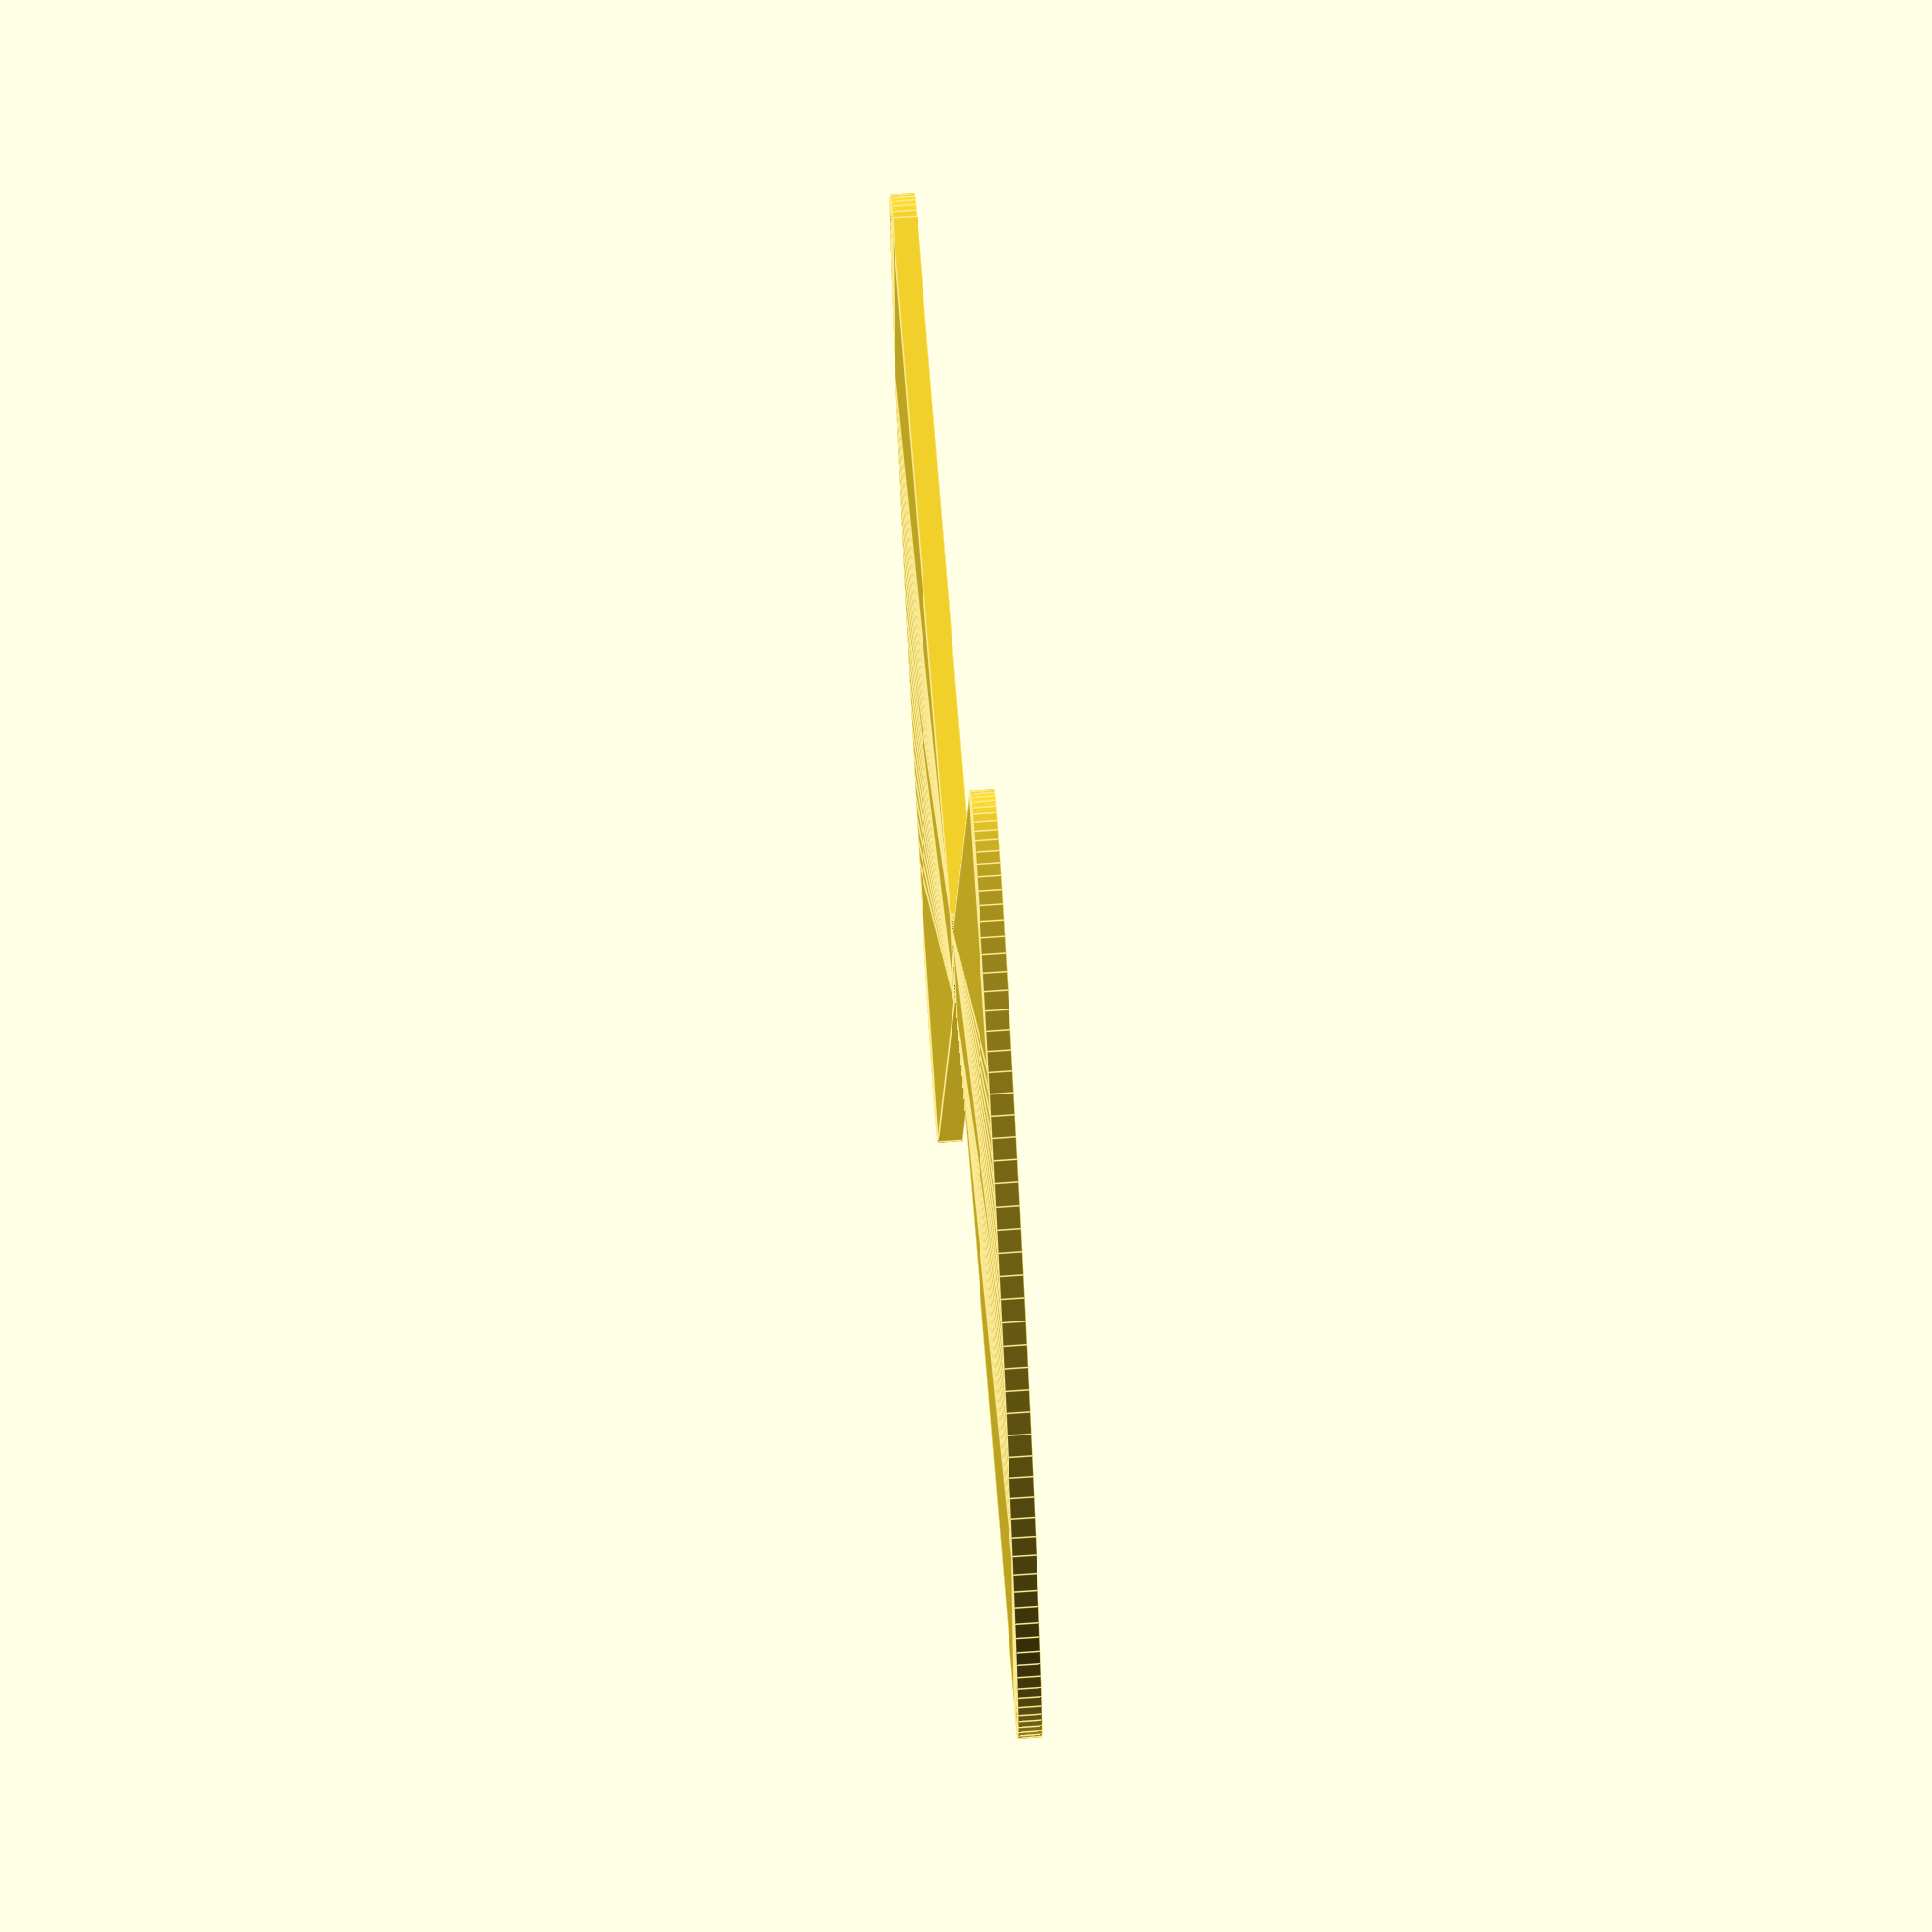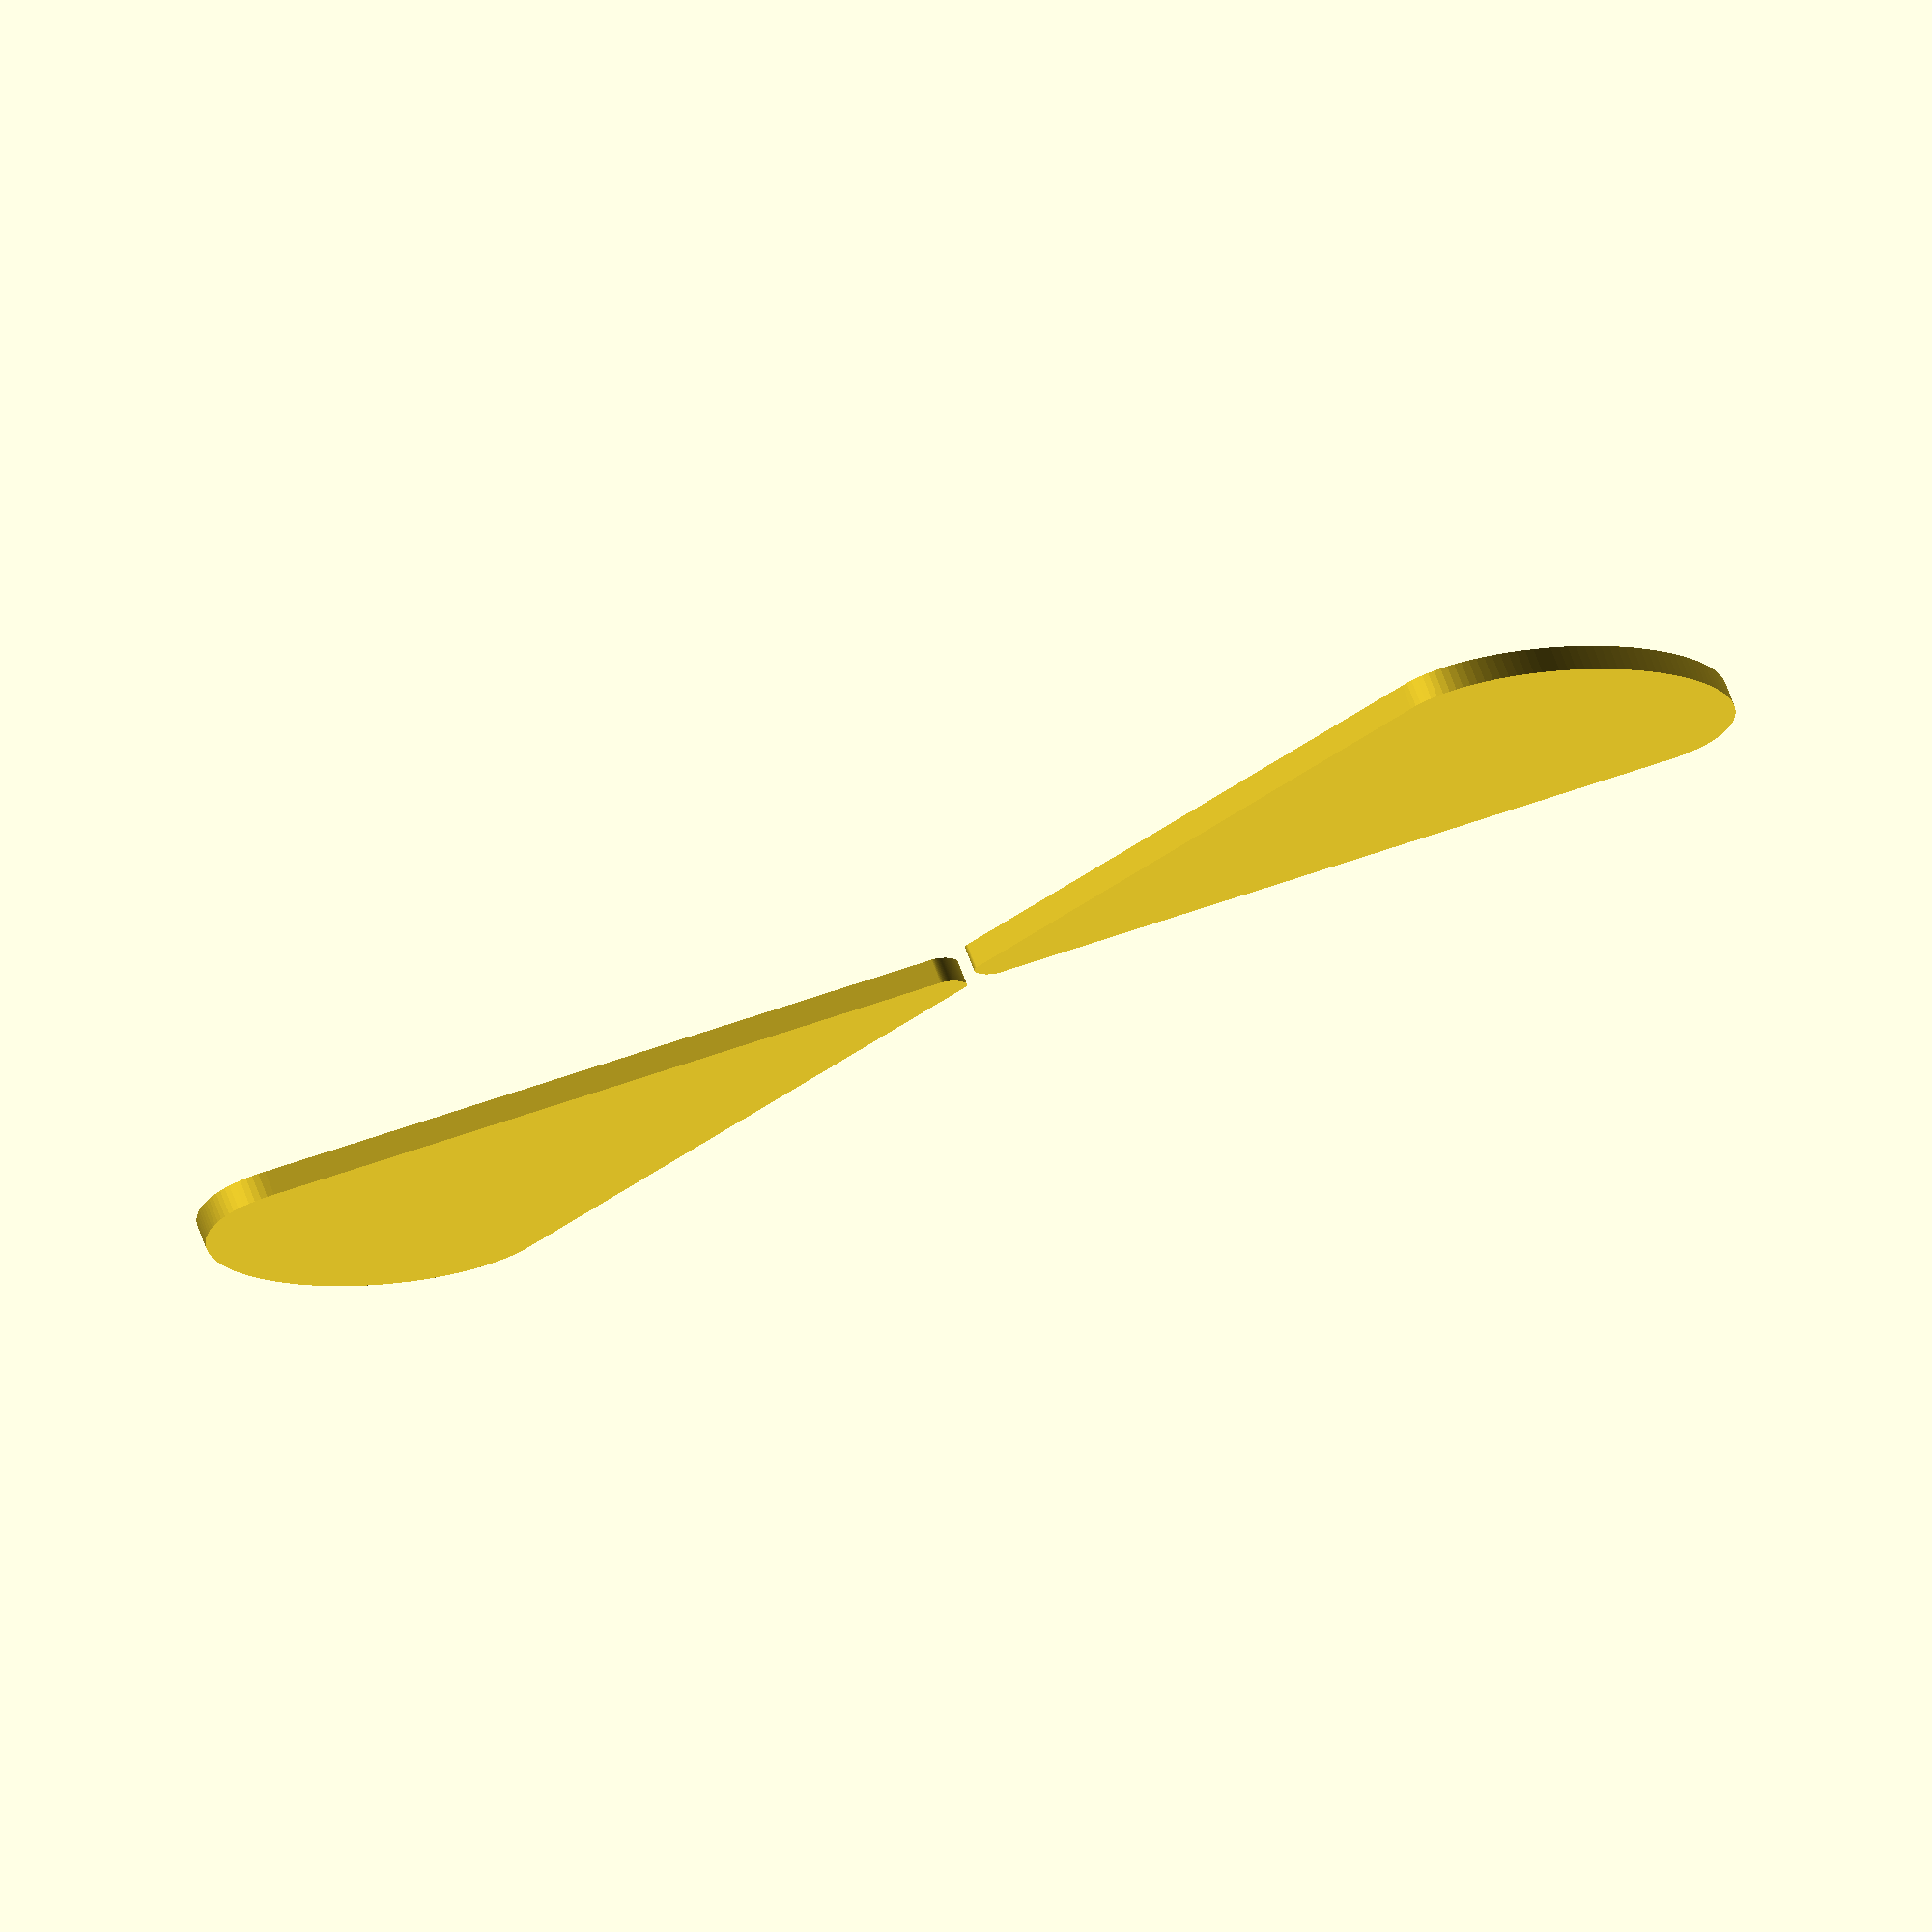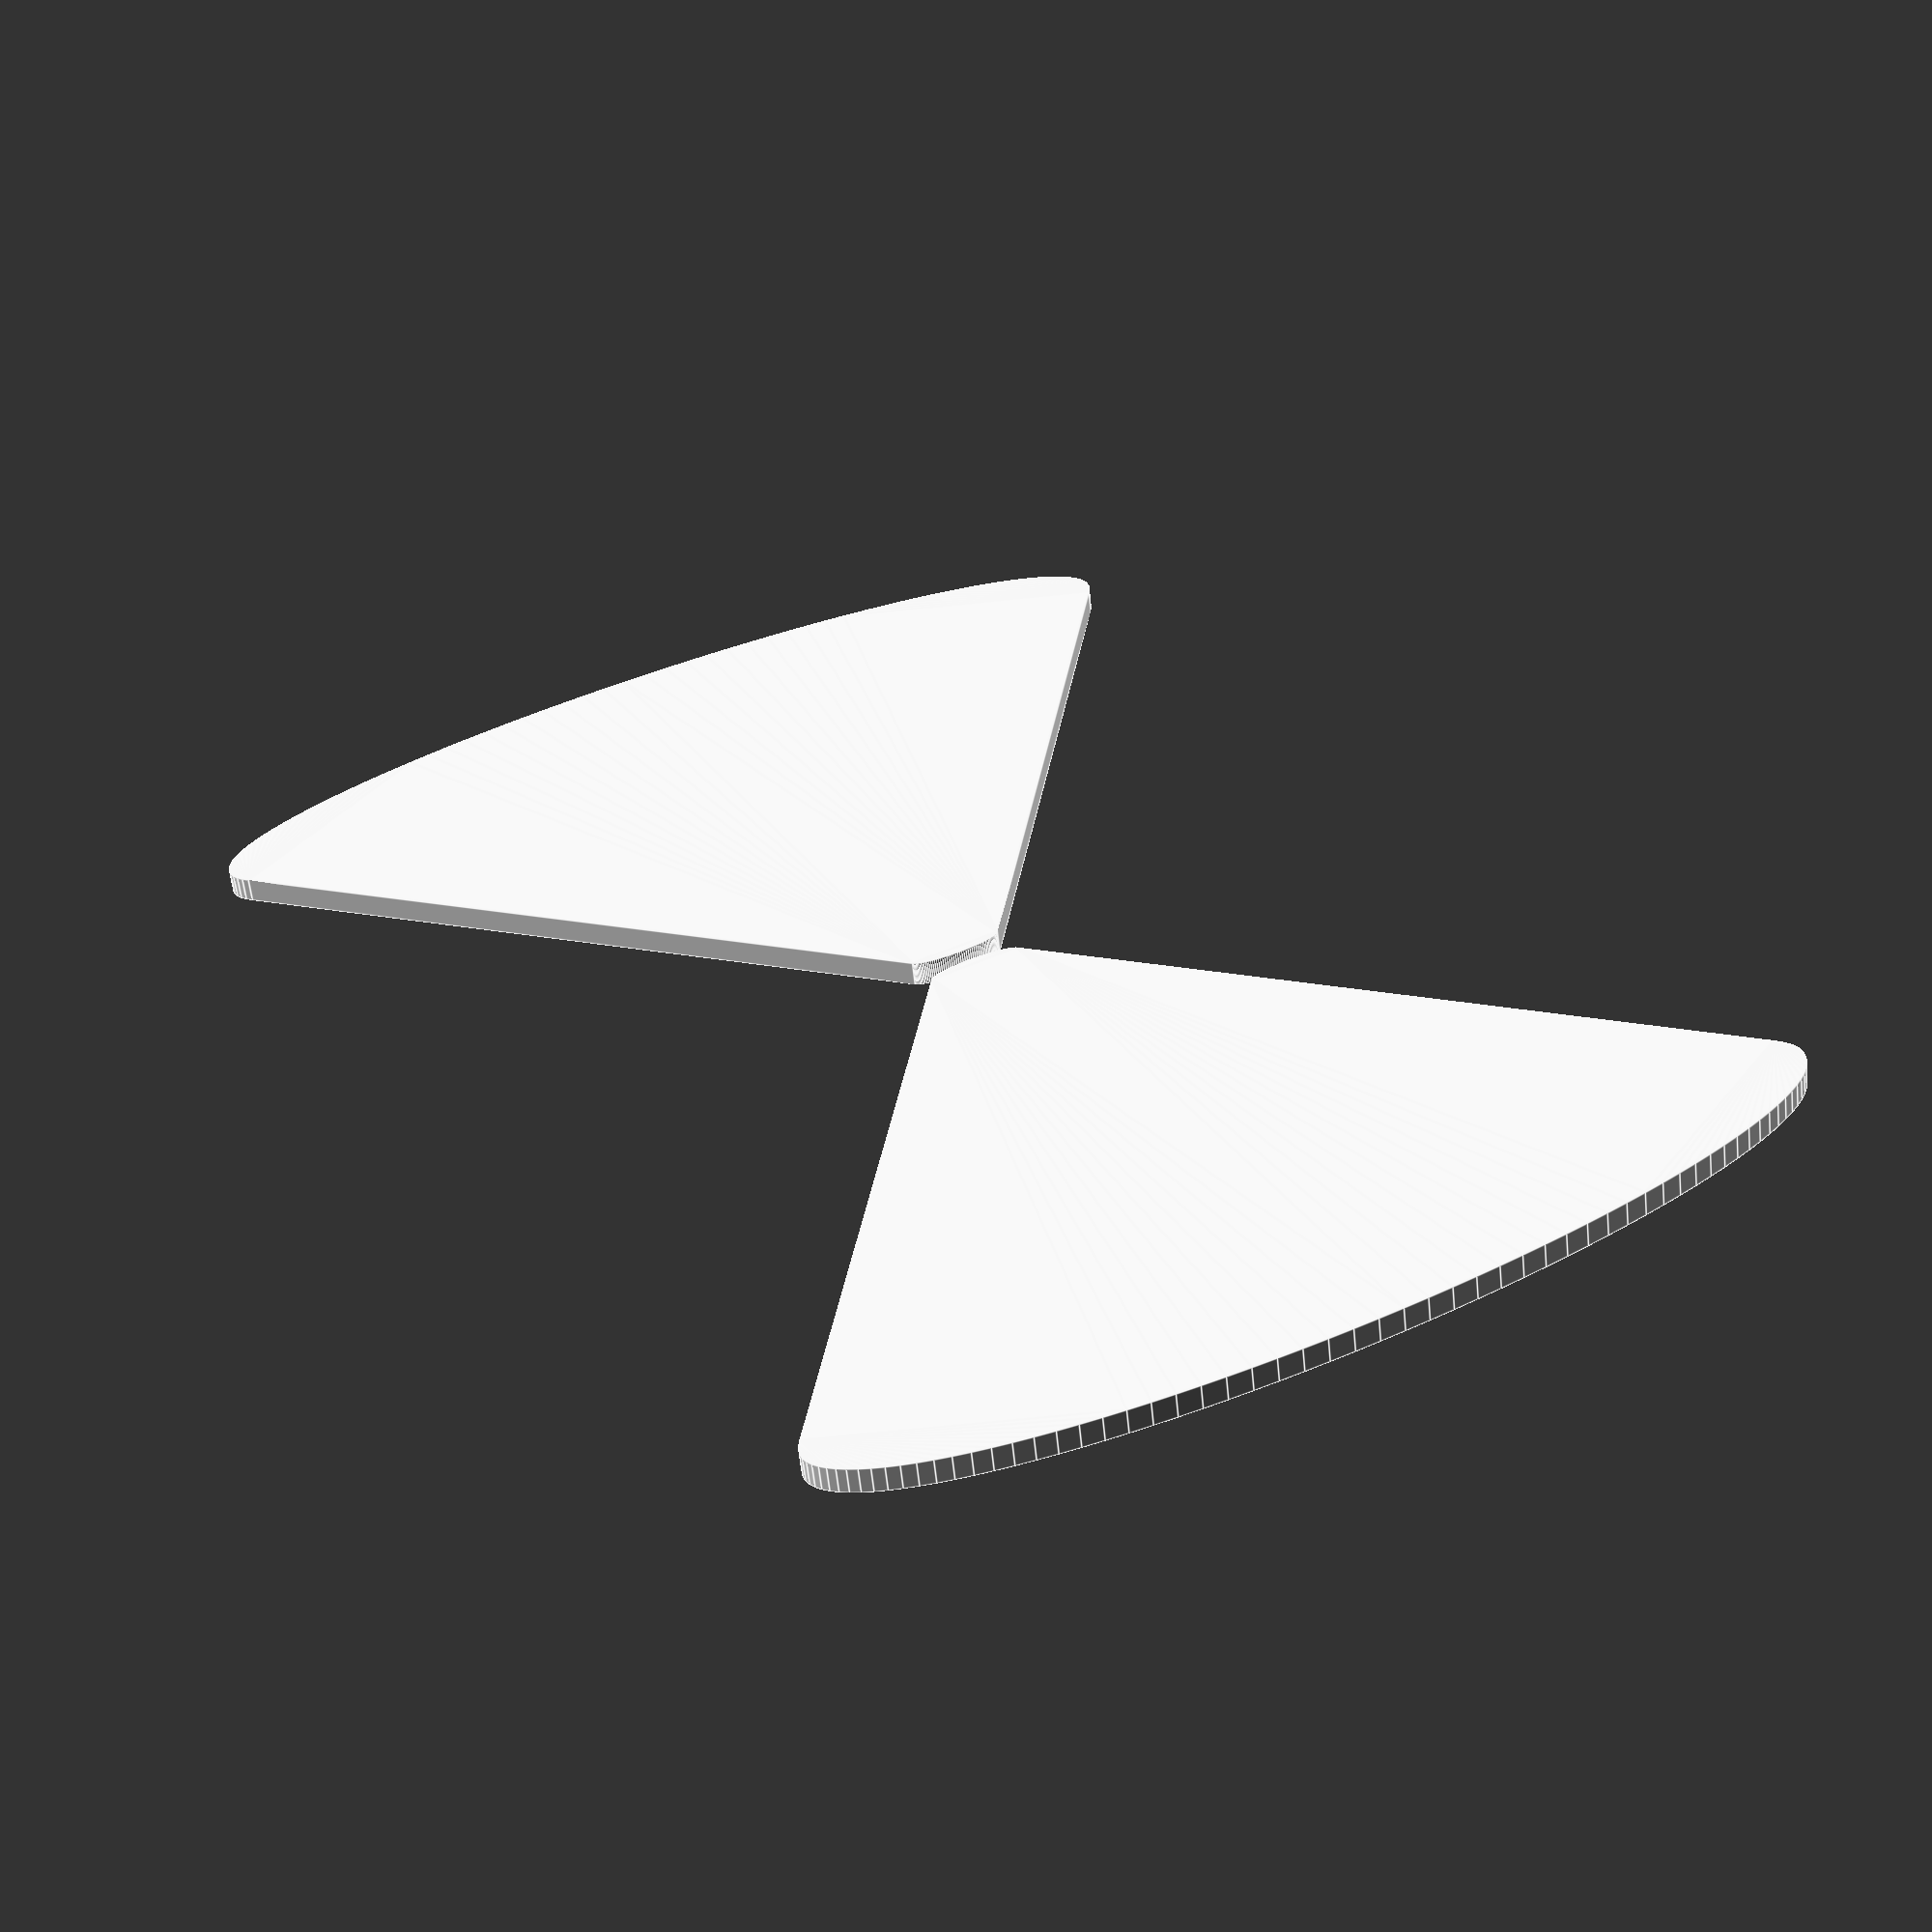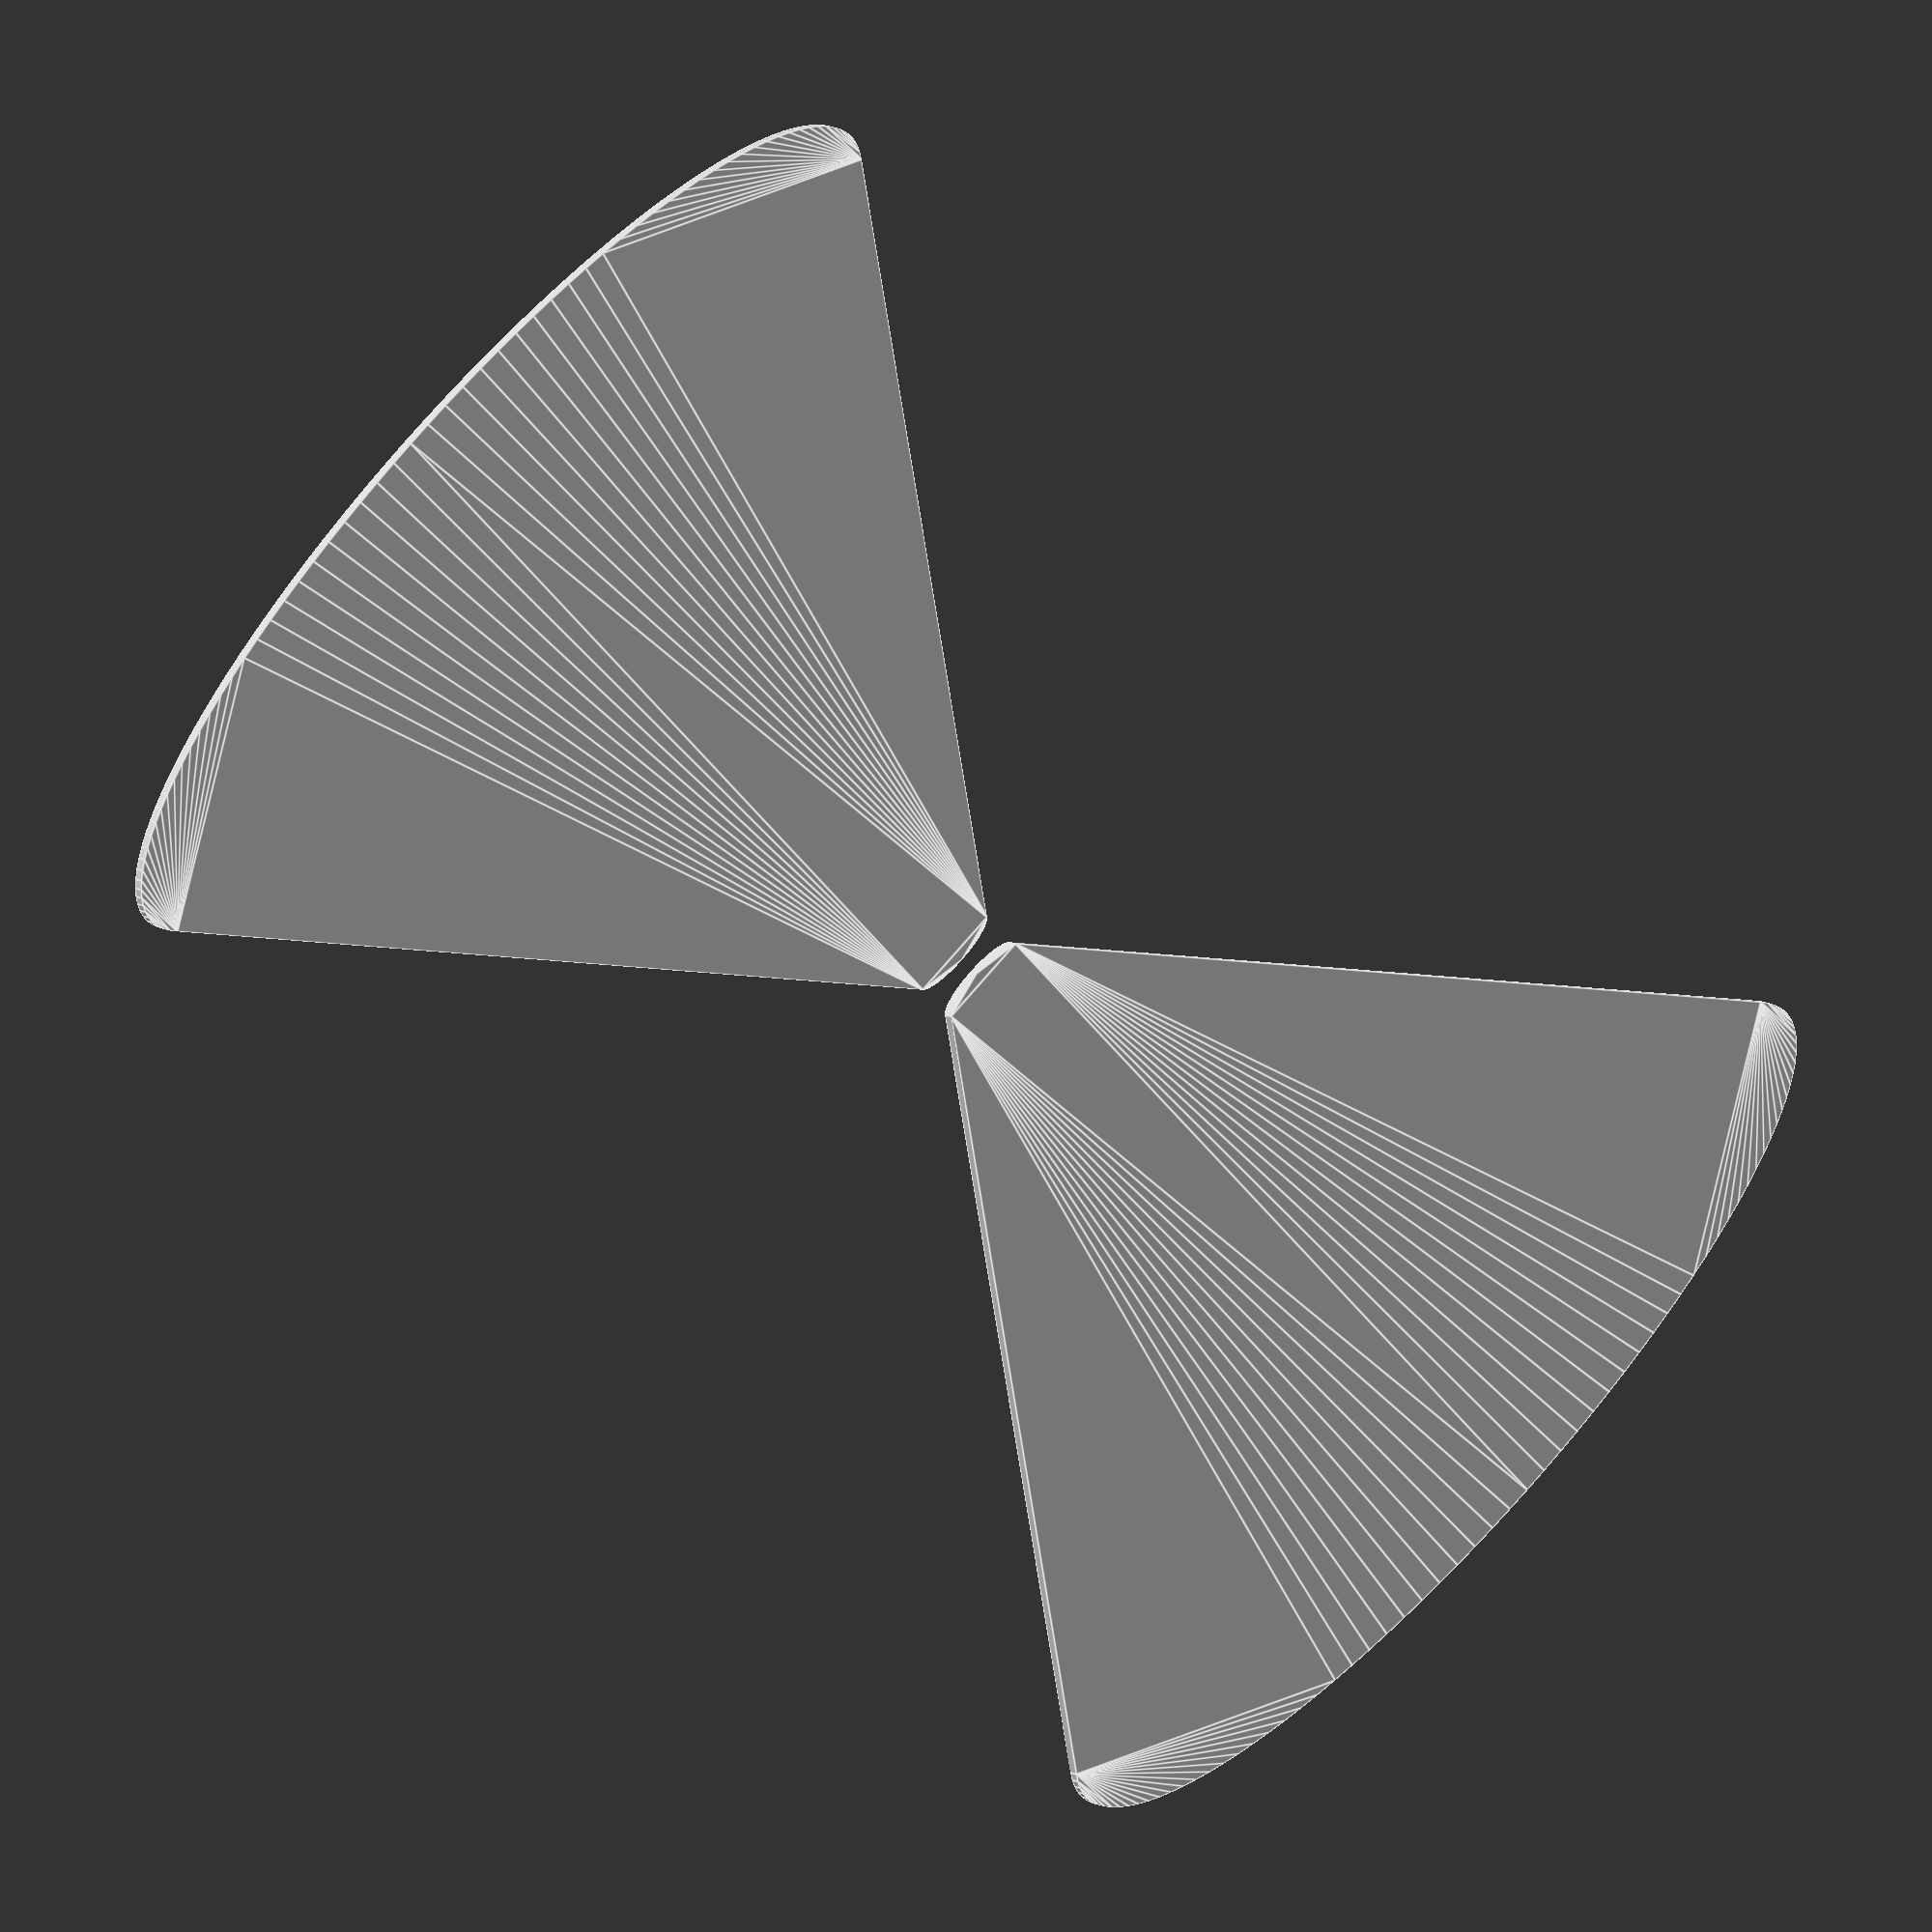
<openscad>

incoming=62.47;
rim=3;
bigrad=incoming/2 - rim;


module coni(dir=1, incoming=62.47, rim=3, ang_of_attack=90){
	bigrad=incoming/2 - rim;
	projection() translate([0,dir*bigrad/2+dir/2,bigrad]) rotate([ang_of_attack*dir,0,0]) 
		cylinder(r1=bigrad-rim, r2=2, h=bigrad, center=true, $fn=128);
	}

module pieslice(incoming=62.47, rimin=5, angin=76){
	for(i=[1,-1]){
		coni(dir=i, incoming=62.47, rim=rimin, ang_of_attack=angin);
	}
}

pieslice();




</openscad>
<views>
elev=297.0 azim=305.9 roll=265.7 proj=o view=edges
elev=278.6 azim=285.3 roll=158.8 proj=o view=wireframe
elev=239.9 azim=209.4 roll=354.1 proj=p view=edges
elev=356.3 azim=227.2 roll=165.7 proj=o view=edges
</views>
